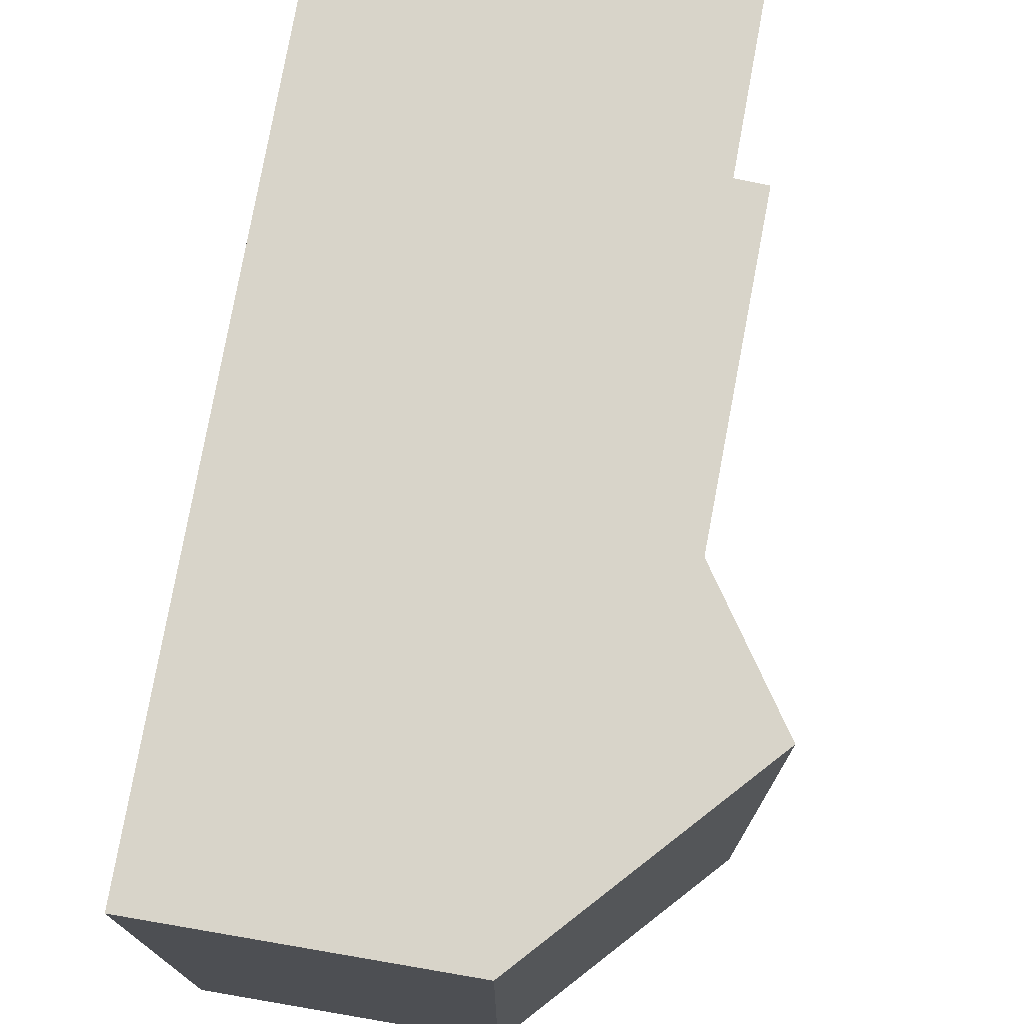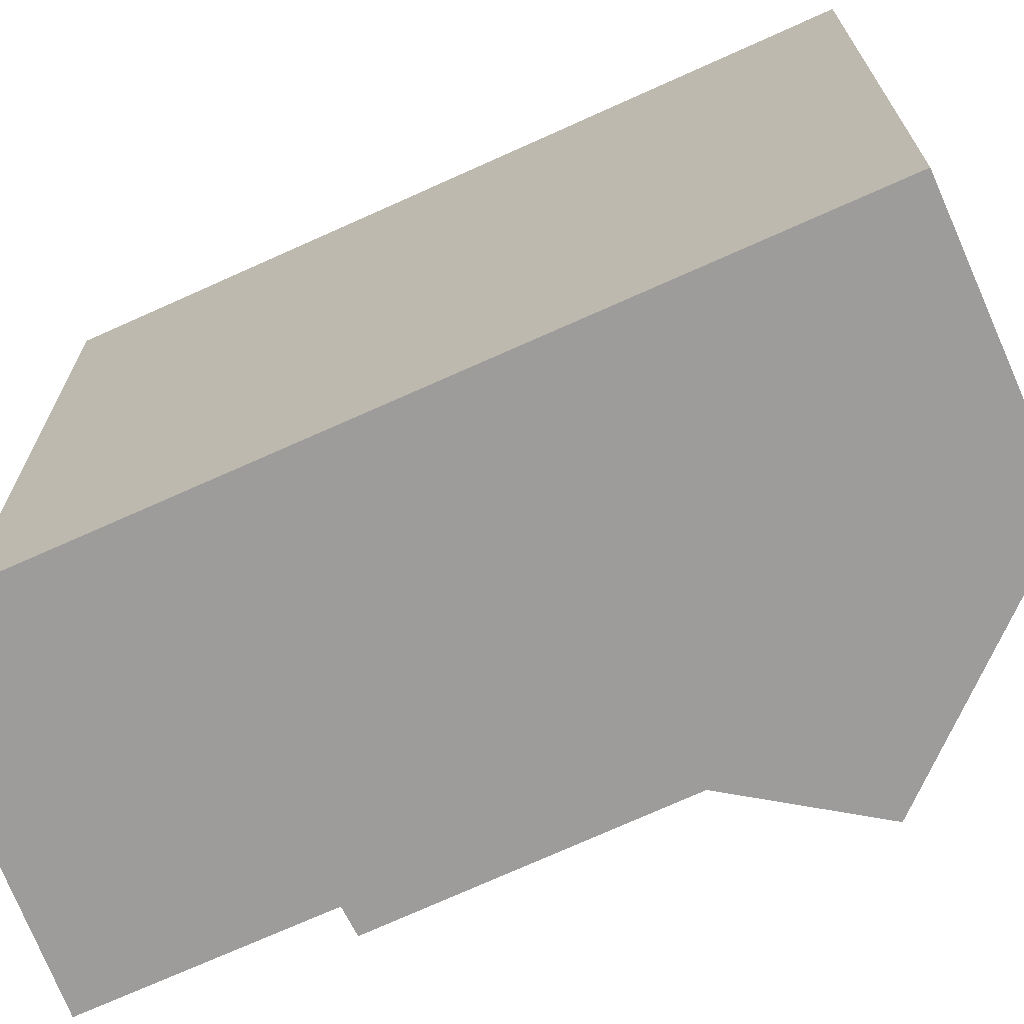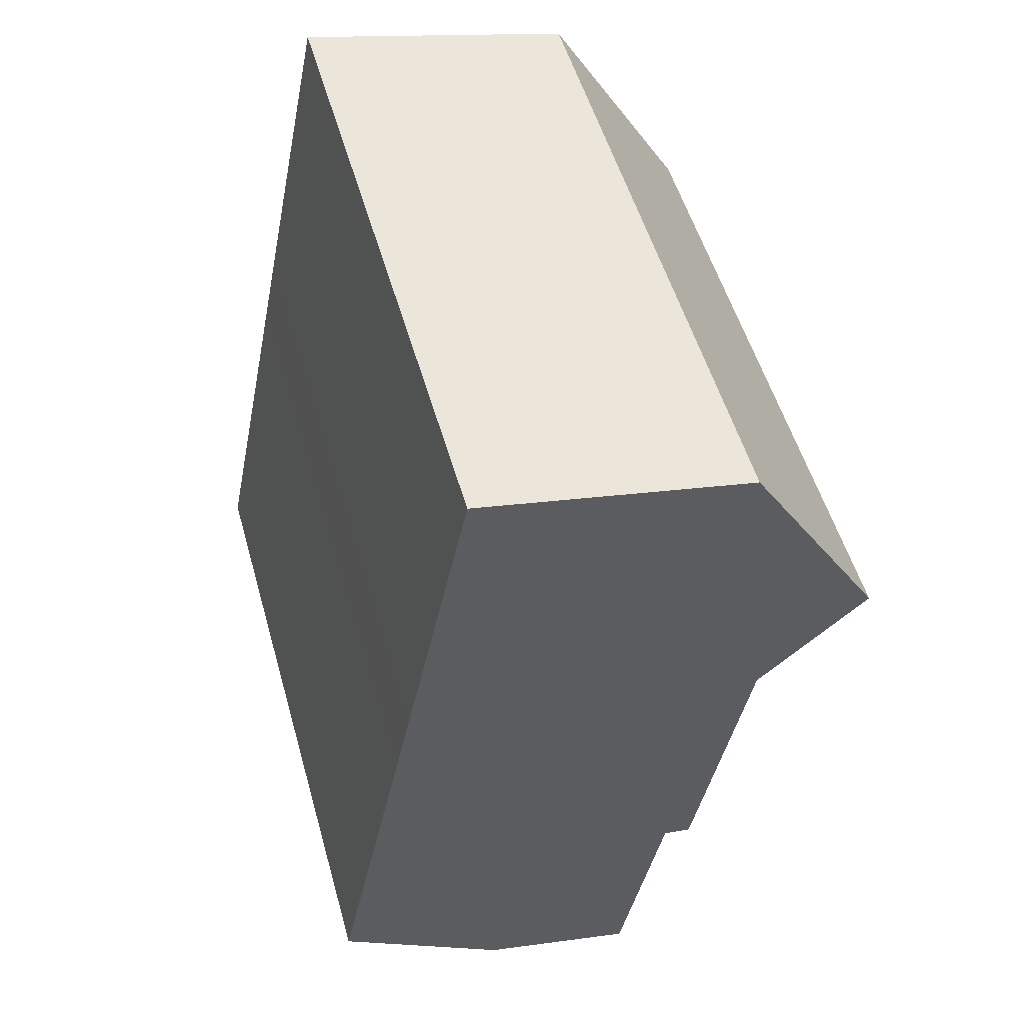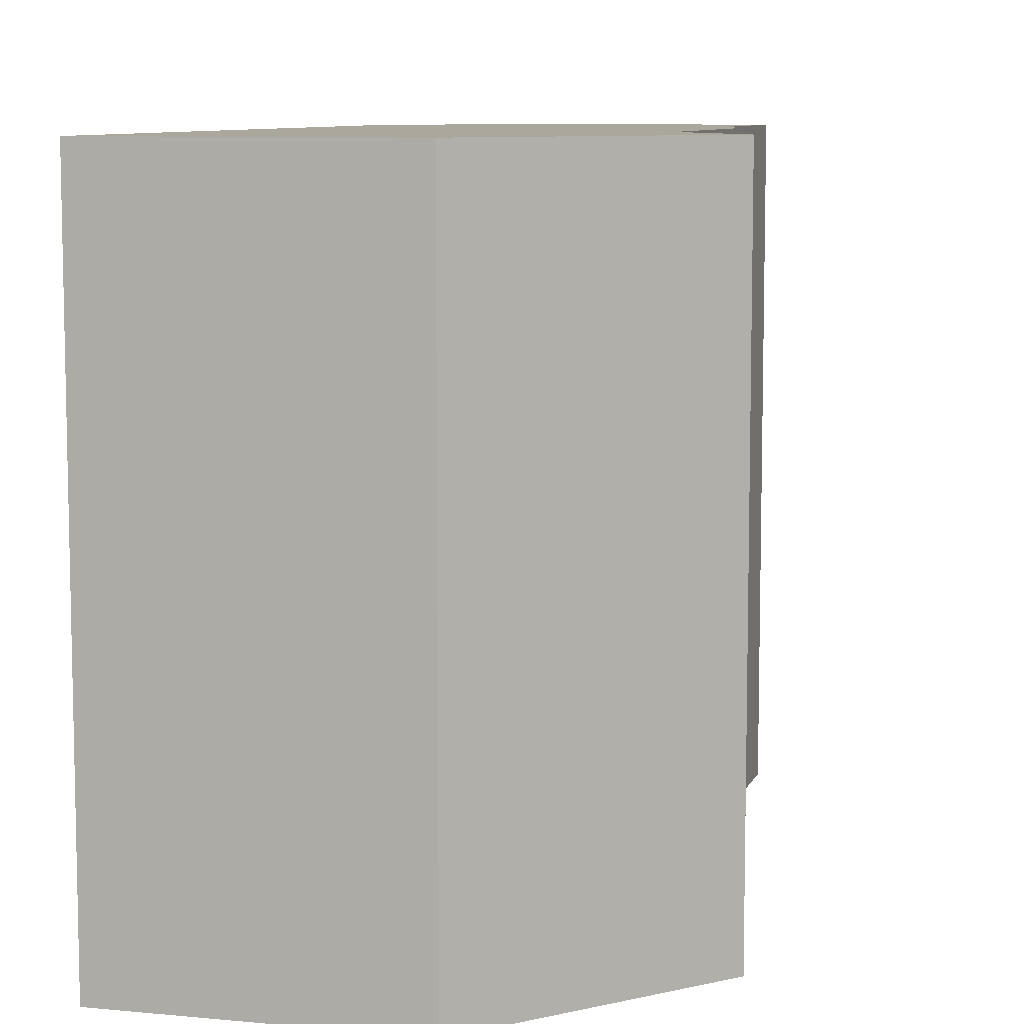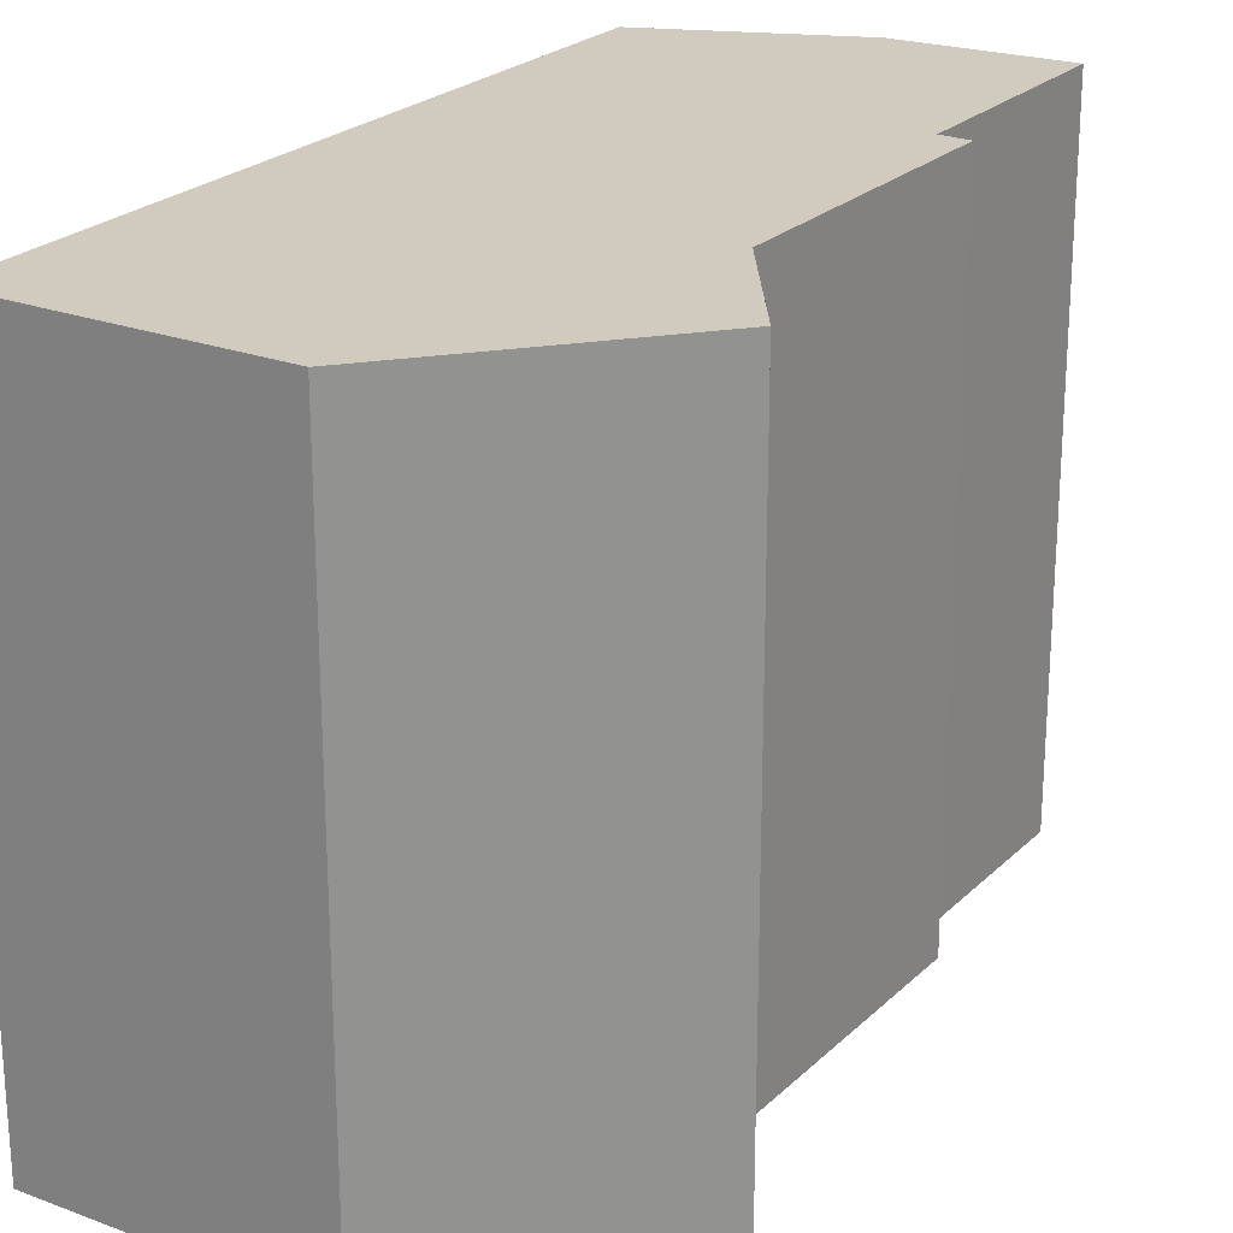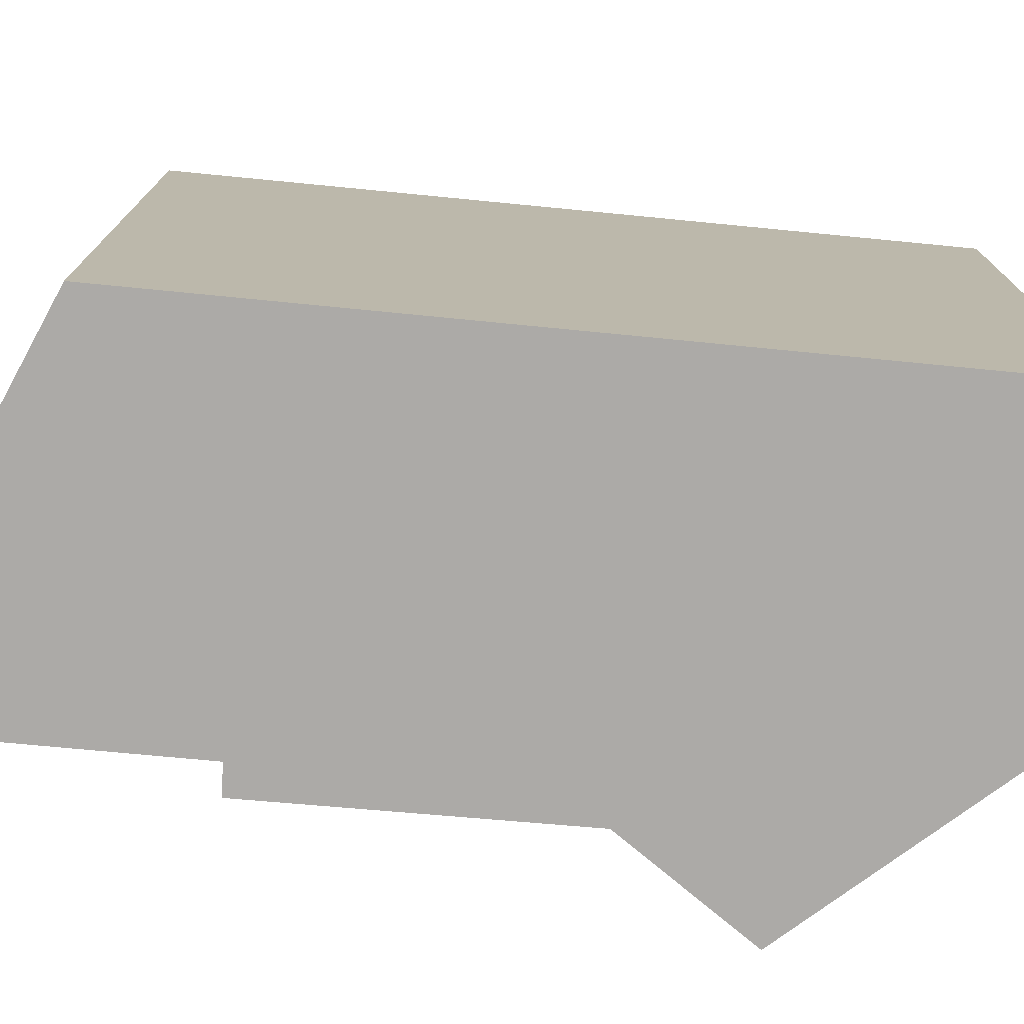
<metadata>
{"format":"obj","ext":"obj","renderer":"f3d","projection":"perspective","resolution":1024,"background":"white","views":[{"elev":75.7,"azim":21.5,"up":"+Y"},{"elev":-70.2,"azim":-54.2,"up":"+Y"},{"elev":52.5,"azim":-15.7,"up":"+Z"},{"elev":8.4,"azim":26.9,"up":"+Y"},{"elev":23.6,"azim":44.1,"up":"+Y"},{"elev":-76.1,"azim":-84.1,"up":"+Y"}]}
</metadata>
<code>
v  2.752 24.42 13.57
v  6.436 24.42 -4.438
v  0.0005217 24.42 -0.0007729
v  3.278 24.42 16.16
v  12.43 24.42 -6.074
v  5.761 24.42 28.41
v  13.6 24.42 -0.1723
v  16.13 24.42 26.25
v  14.14 24.42 2.555
v  15.21 24.42 2.378
v  16.79 24.42 10.73
v  17.28 24.42 13.31
v  21.43 24.42 17.31
v  6.436 2.717e-16 -4.437
v  2.752 -8.308e-16 13.57
v  0 0 0
v  3.277 -9.898e-16 16.17
v  12.43 3.719e-16 -6.073
v  5.761 -1.74e-15 28.41
v  16.13 -1.607e-15 26.25
v  13.6 1.051e-17 -0.1716
v  14.14 -1.565e-16 2.556
v  15.21 -1.457e-16 2.379
v  16.79 -6.573e-16 10.73
v  17.28 -8.15e-16 13.31
v  21.43 -1.06e-15 17.31
g defaultobject
f 1 2 3
f 2 1 4
f 2 4 5
f 5 4 6
f 5 6 7
f 7 6 8
f 7 8 9
f 9 8 10
f 10 8 11
f 11 8 12
f 12 8 13
f 14 15 16
f 15 14 17
f 17 14 18
f 17 18 19
f 19 18 20
f 20 18 21
f 20 21 22
f 20 22 23
f 20 23 24
f 20 24 25
f 20 25 26
f 1 16 15
f 16 1 3
f 4 15 17
f 15 4 1
f 6 17 19
f 17 6 4
f 6 20 8
f 20 6 19
f 8 26 13
f 26 8 20
f 13 25 12
f 25 13 26
f 12 24 11
f 24 12 25
f 11 23 10
f 23 11 24
f 9 23 22
f 23 9 10
f 9 21 7
f 21 9 22
f 7 18 5
f 18 7 21
f 2 18 14
f 18 2 5
f 3 14 16
f 14 3 2

</code>
